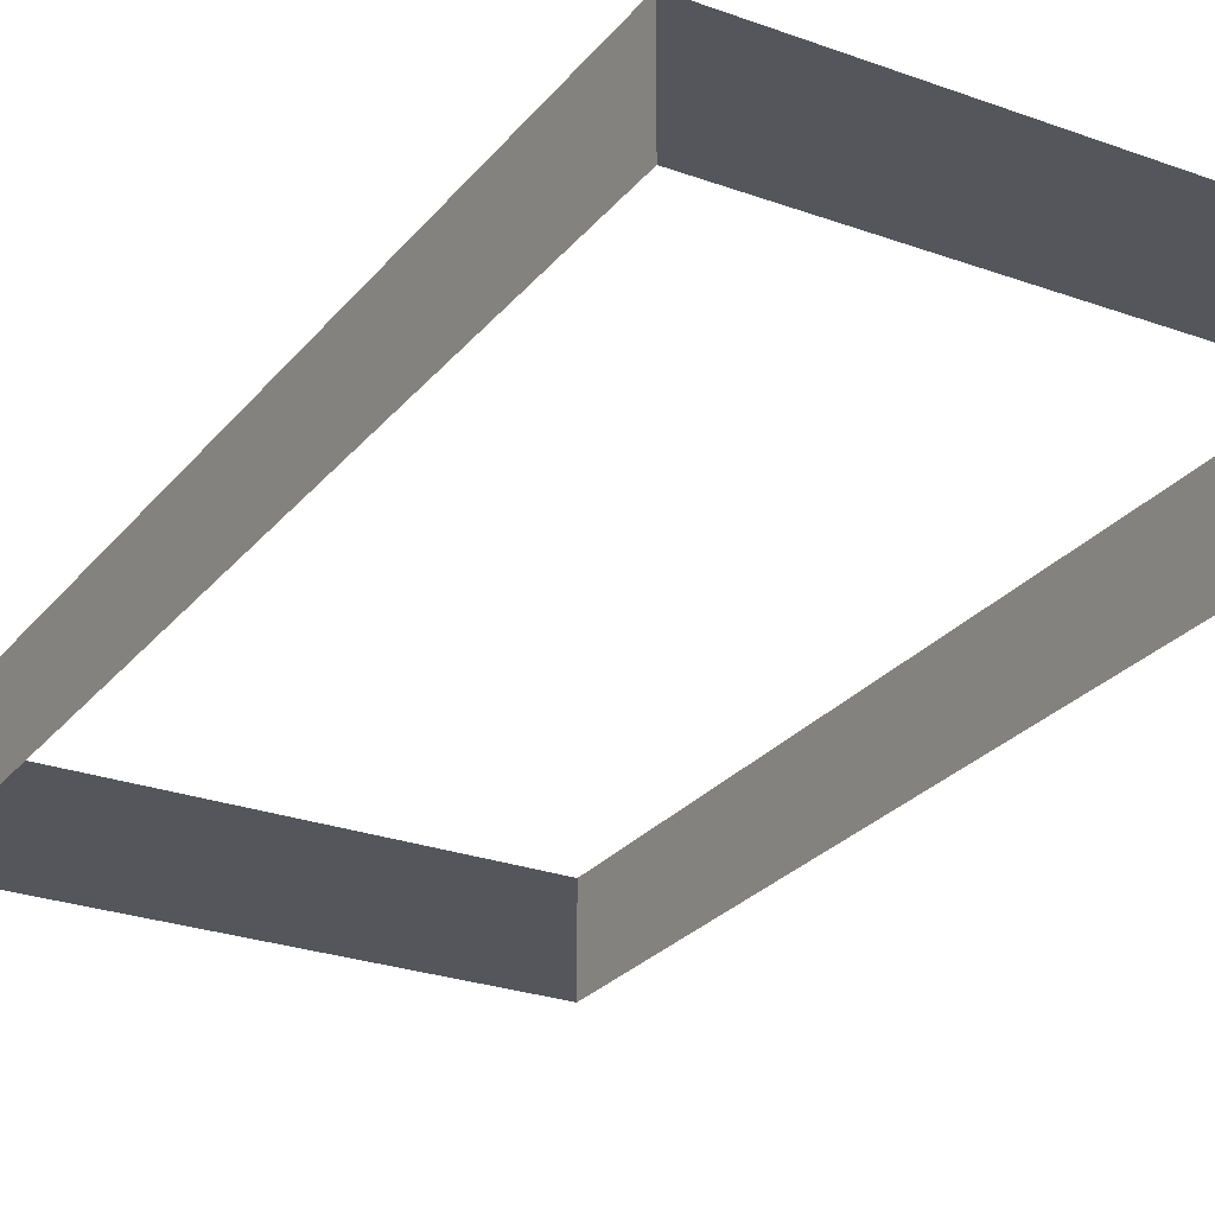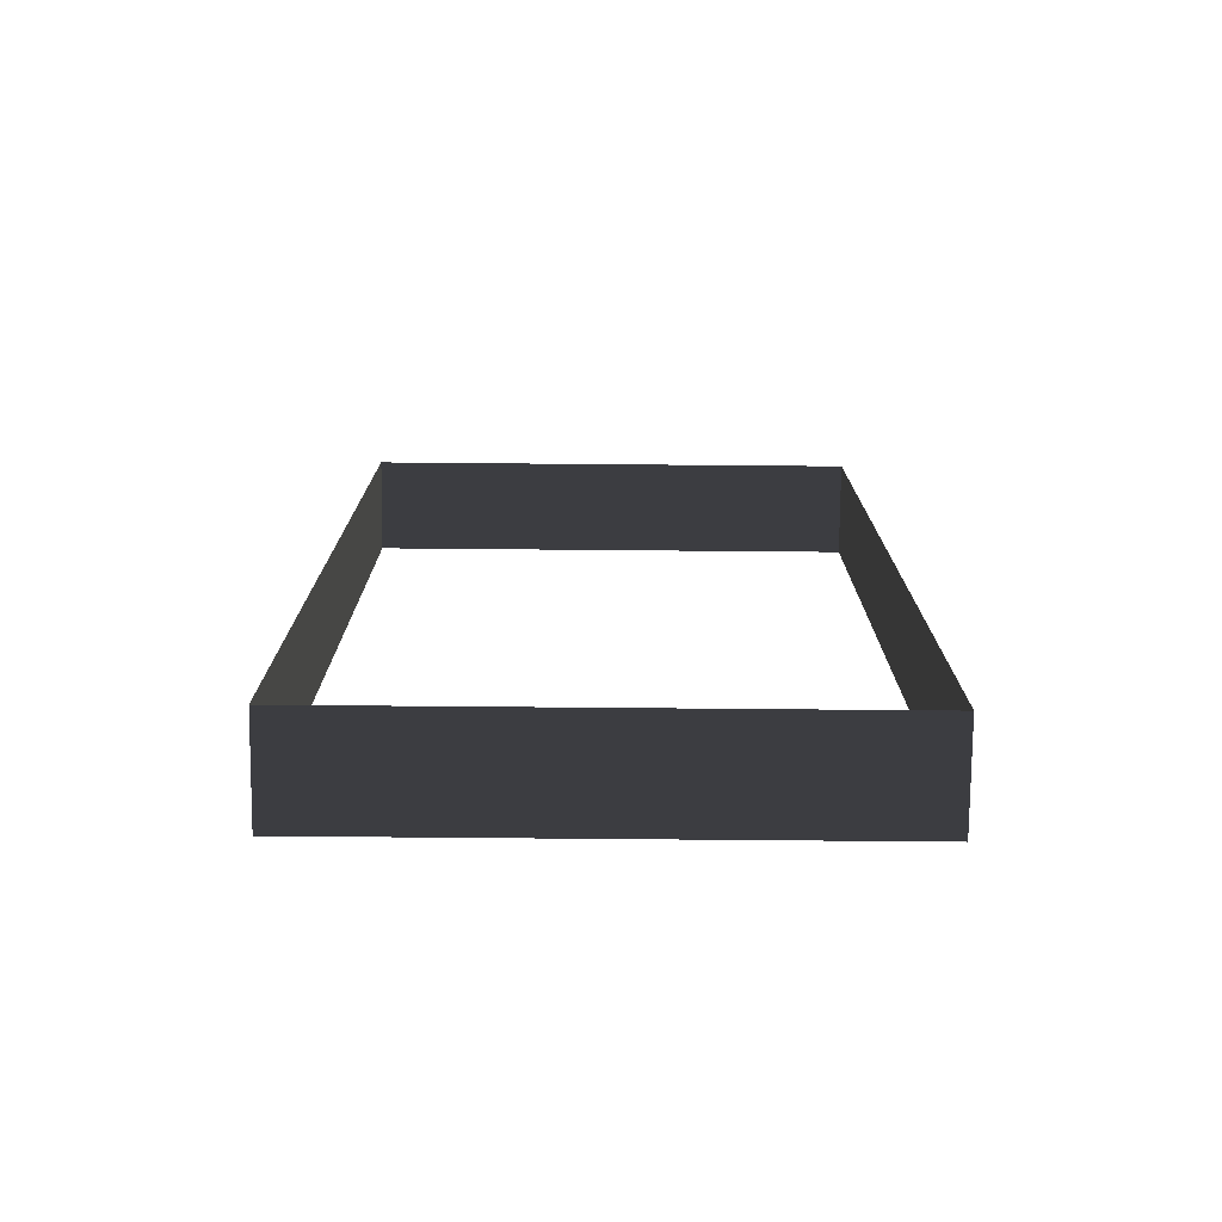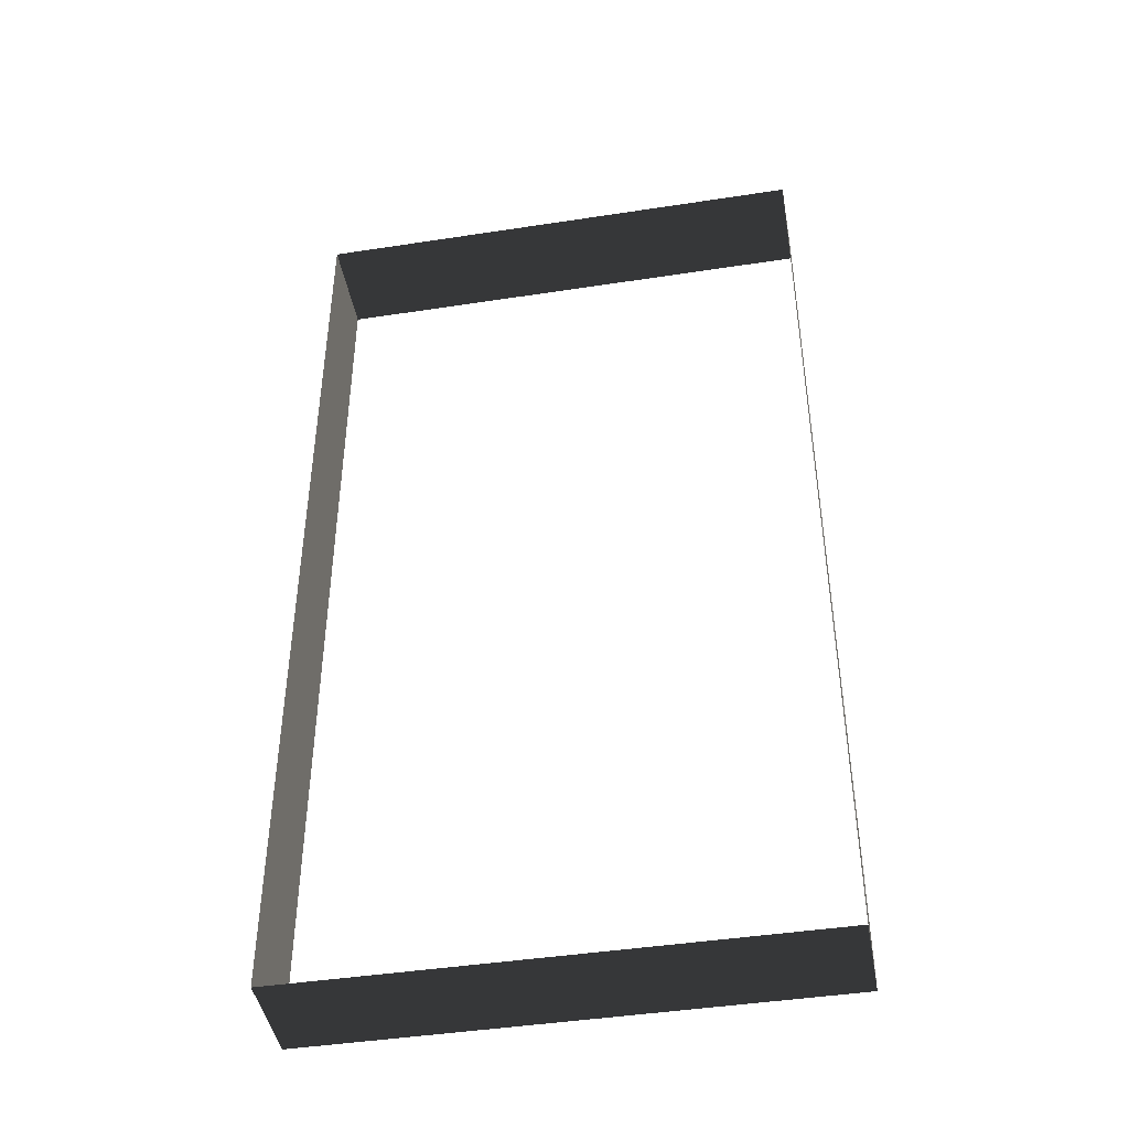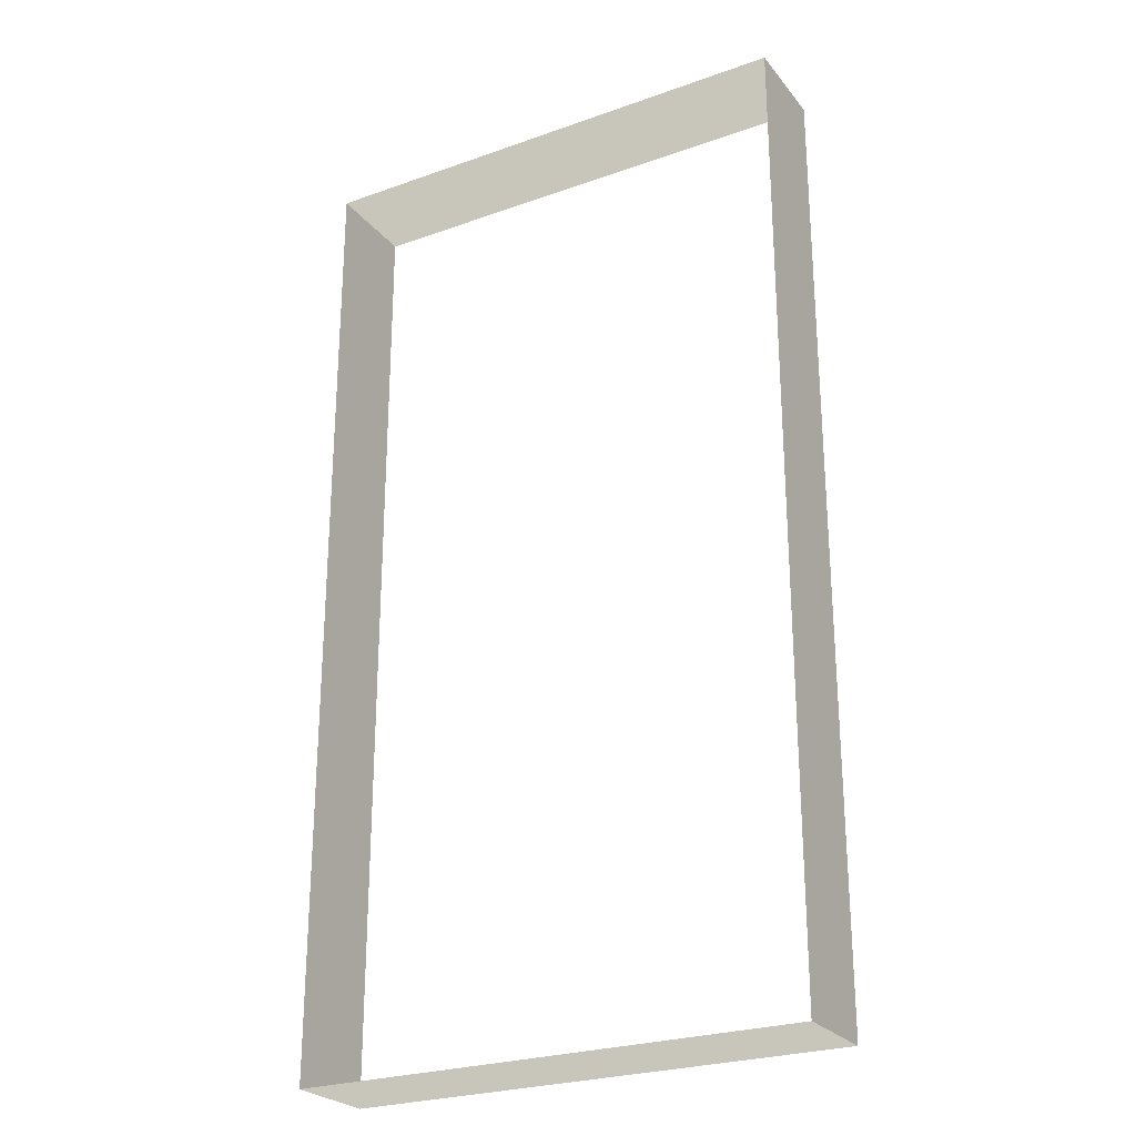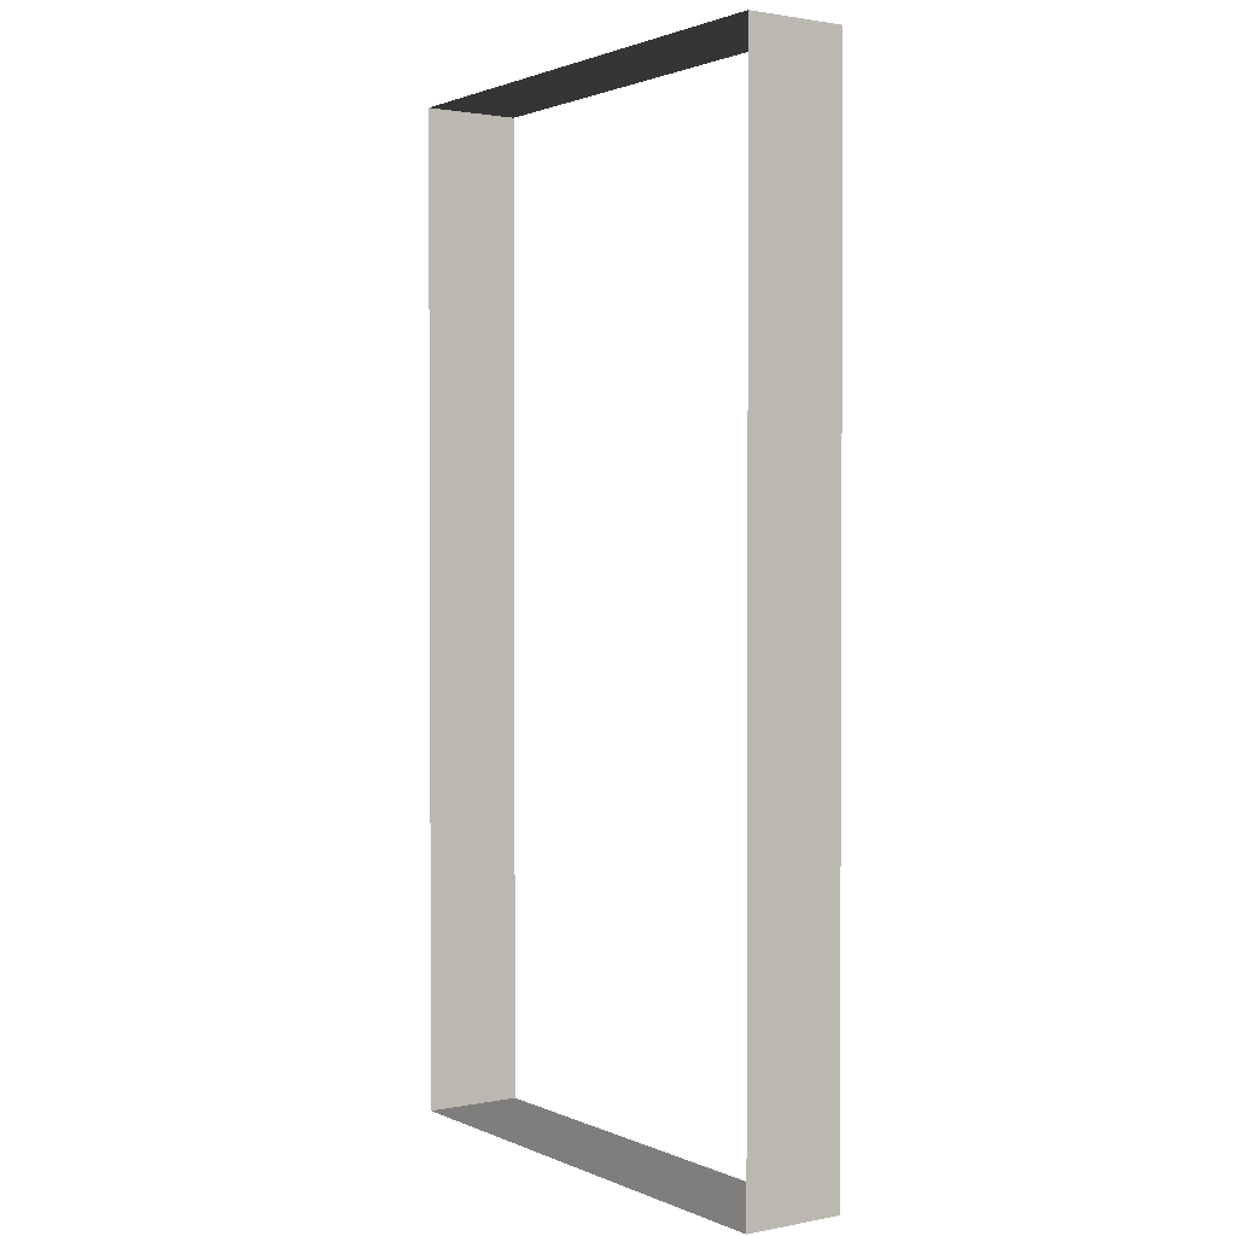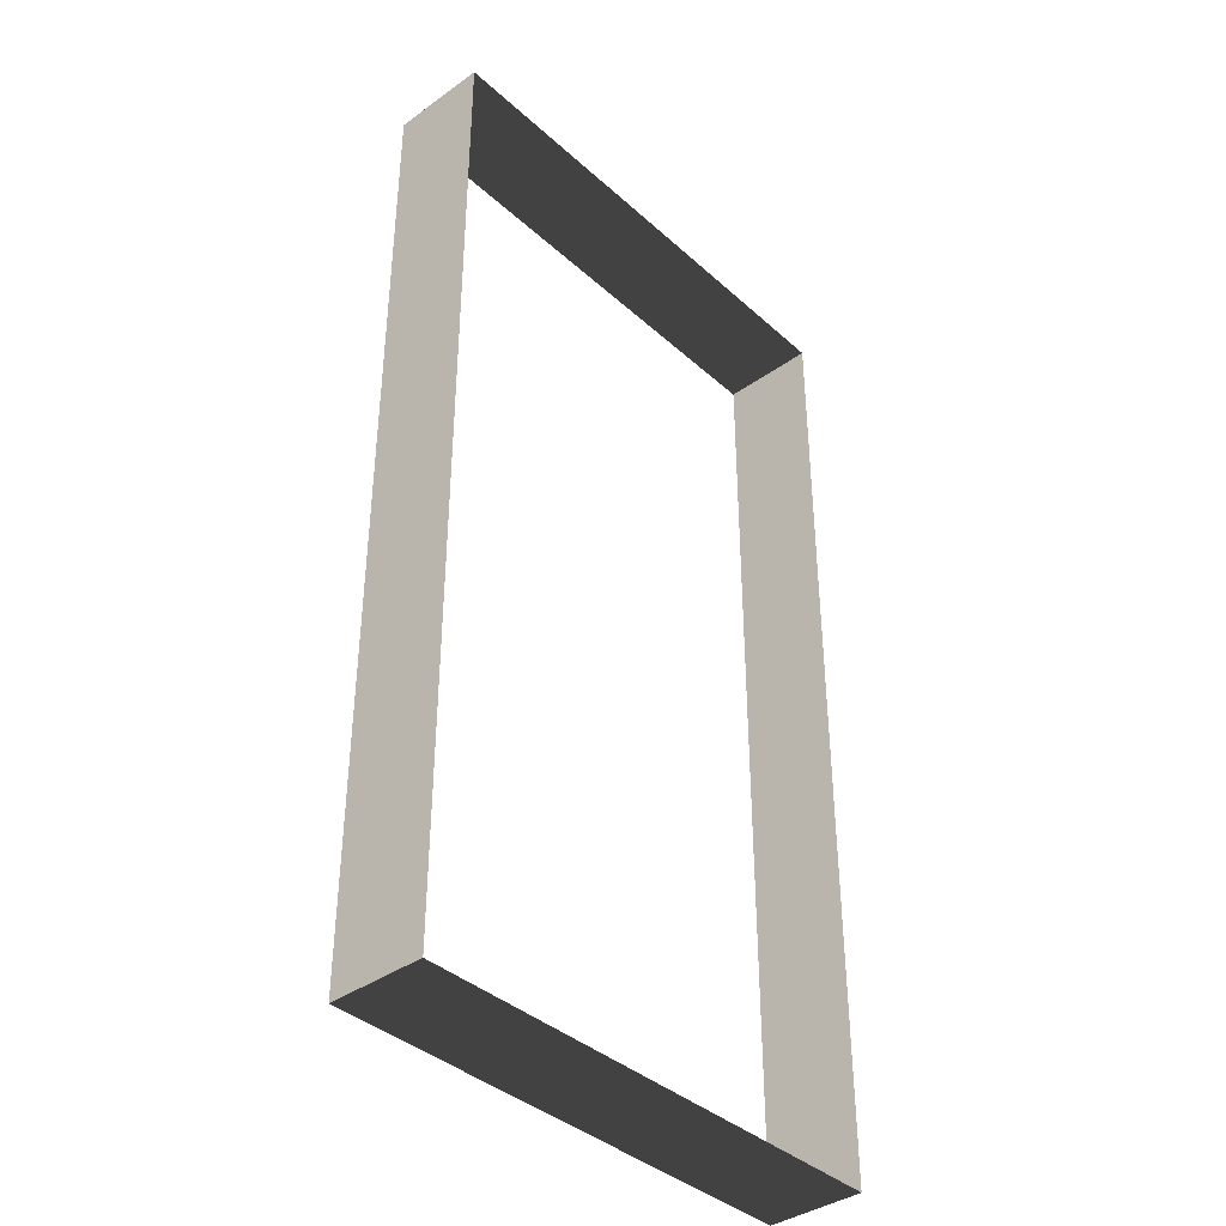
<metadata>
{"format":"obj","ext":"obj","renderer":"f3d","projection":"perspective","resolution":1024,"background":"white","views":[{"elev":-26.2,"azim":150.2,"up":"+Z"},{"elev":-76.4,"azim":179.5,"up":"+Y"},{"elev":-44.1,"azim":-169.8,"up":"+Y"},{"elev":-25.8,"azim":29.5,"up":"+Y"},{"elev":1.7,"azim":-124.3,"up":"+Y"},{"elev":-38.8,"azim":131.8,"up":"+Y"}]}
</metadata>
<code>
v -13.29 25.06 -5.532
v -13.29 25.06 -10.6
v 13.29 25.06 -10.6
v 13.29 25.06 -5.532
v -7.012e-06 25.06 -5.532
v 13.29 -26.04 -5.532
v 13.29 -26.04 -10.6
v -13.29 -26.04 -10.6
v -13.29 -26.04 -5.532
v 1.769e-05 -26.04 -5.532
v 13.29 25.06 -5.532
v 13.29 25.06 -10.6
v 13.29 -26.04 -10.6
v 13.29 -26.04 -5.532
v -13.29 -26.04 -5.532
v -13.29 -26.04 -10.6
v -13.29 25.06 -10.6
v -13.29 25.06 -5.532
g Building_t8.020_(1)_32858_166
f 1 3 2
f 3 1 4
f 4 1 5
f 6 8 7
f 8 6 9
f 9 6 10
f 11 13 12
f 11 14 13
f 15 17 16
f 15 18 17

</code>
